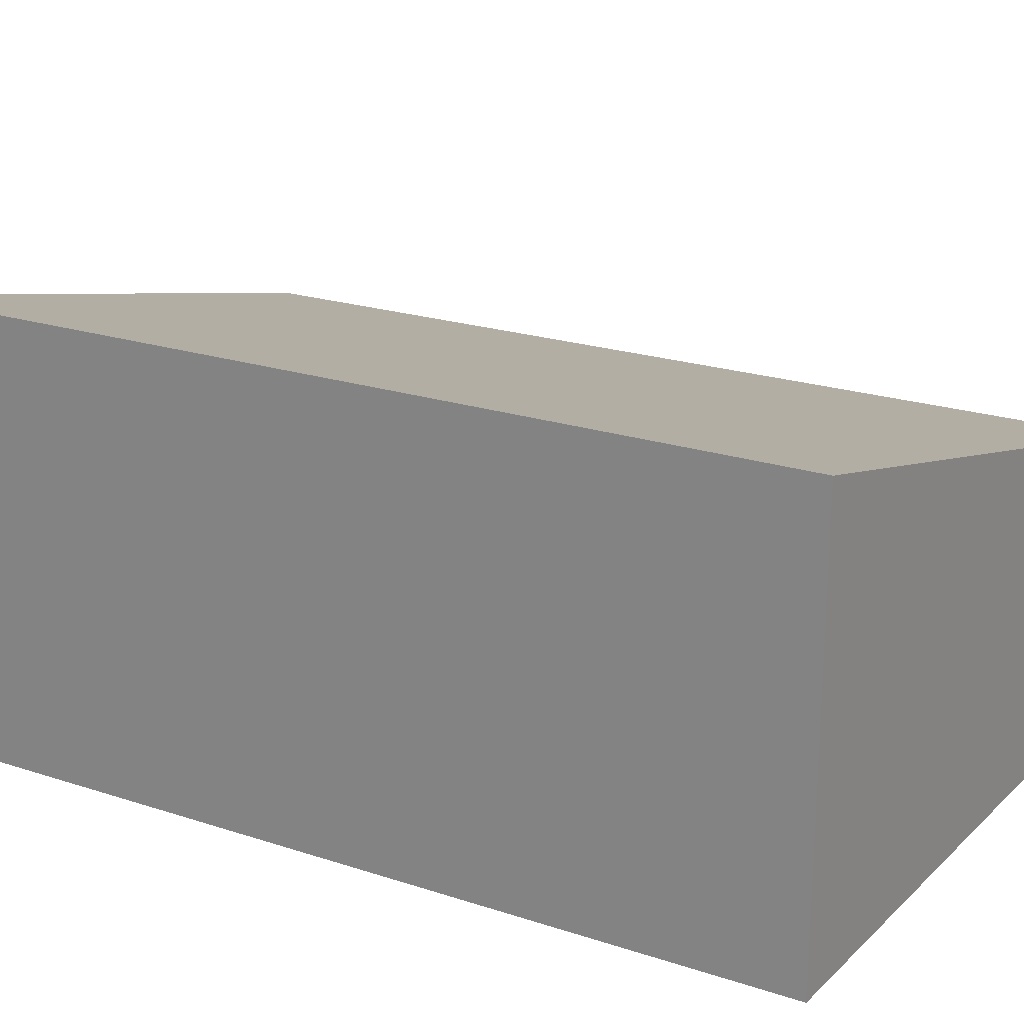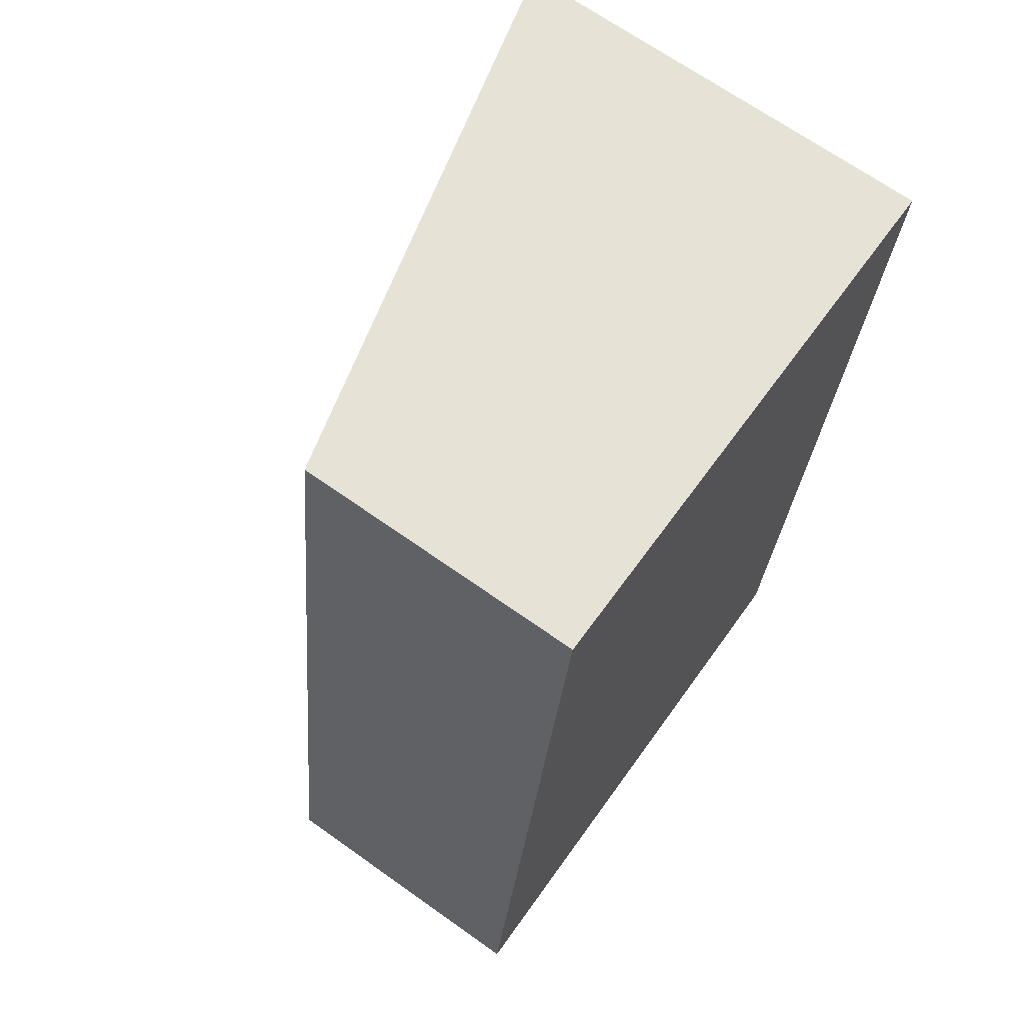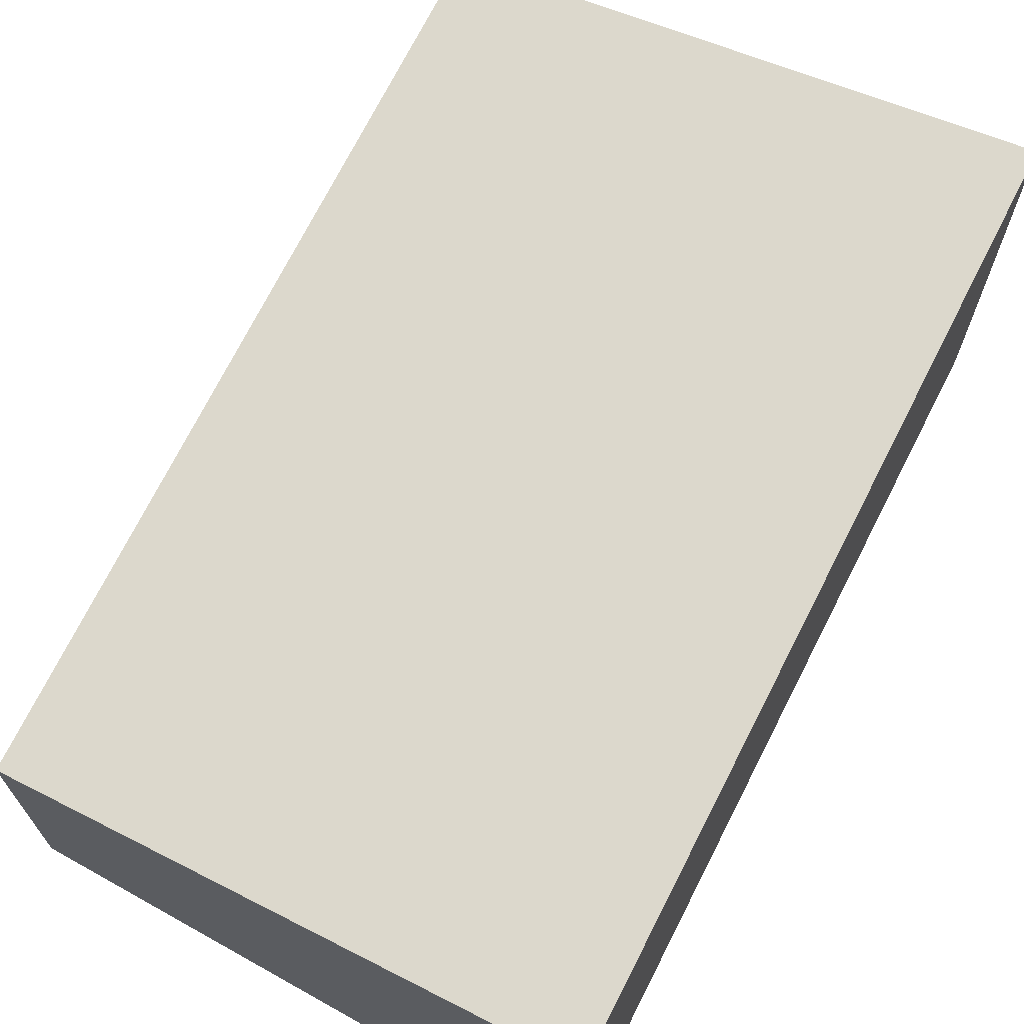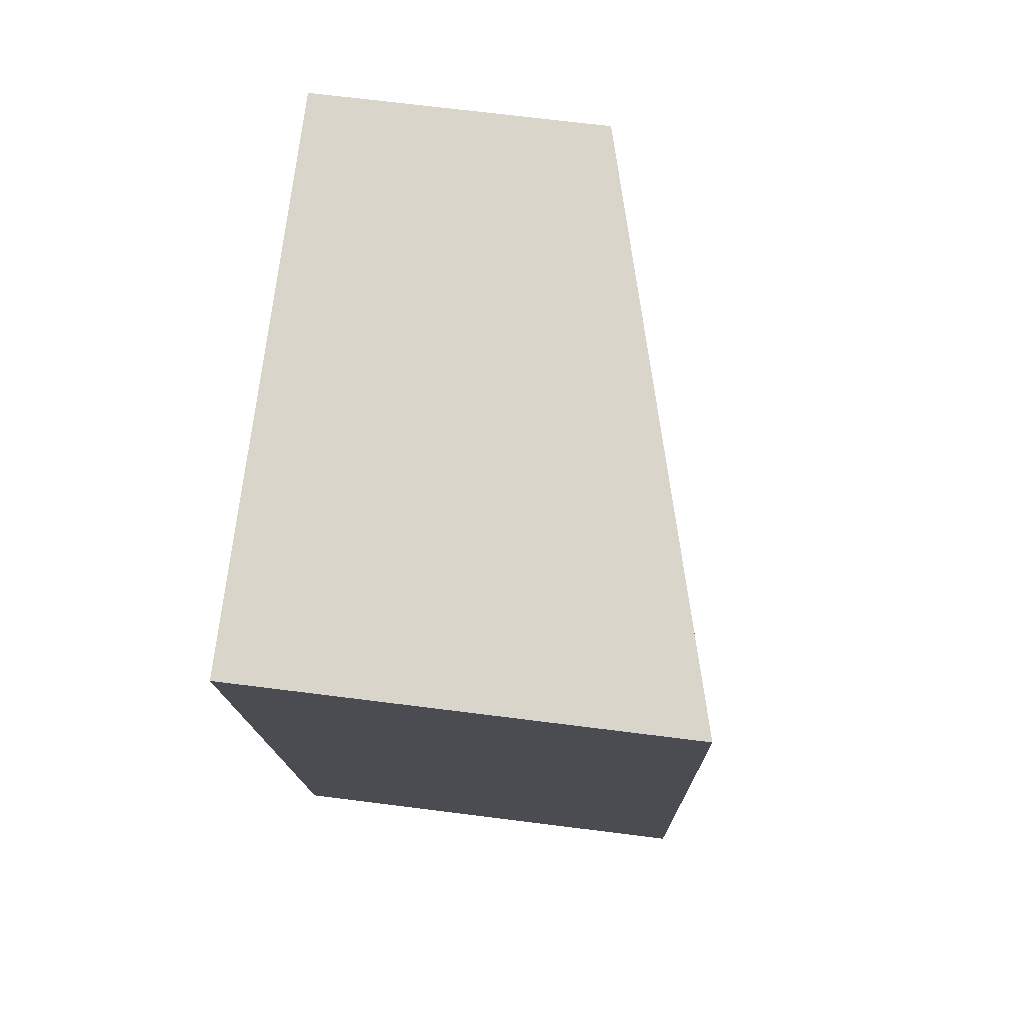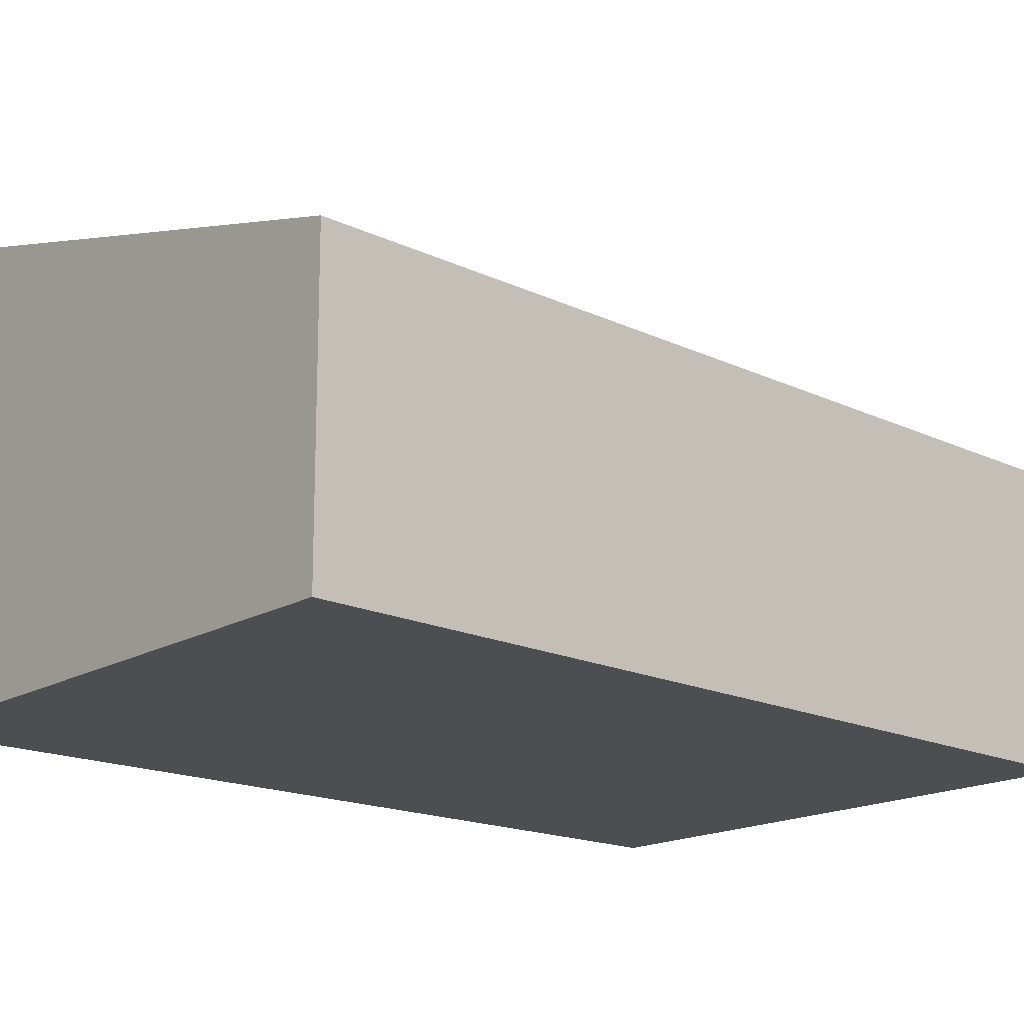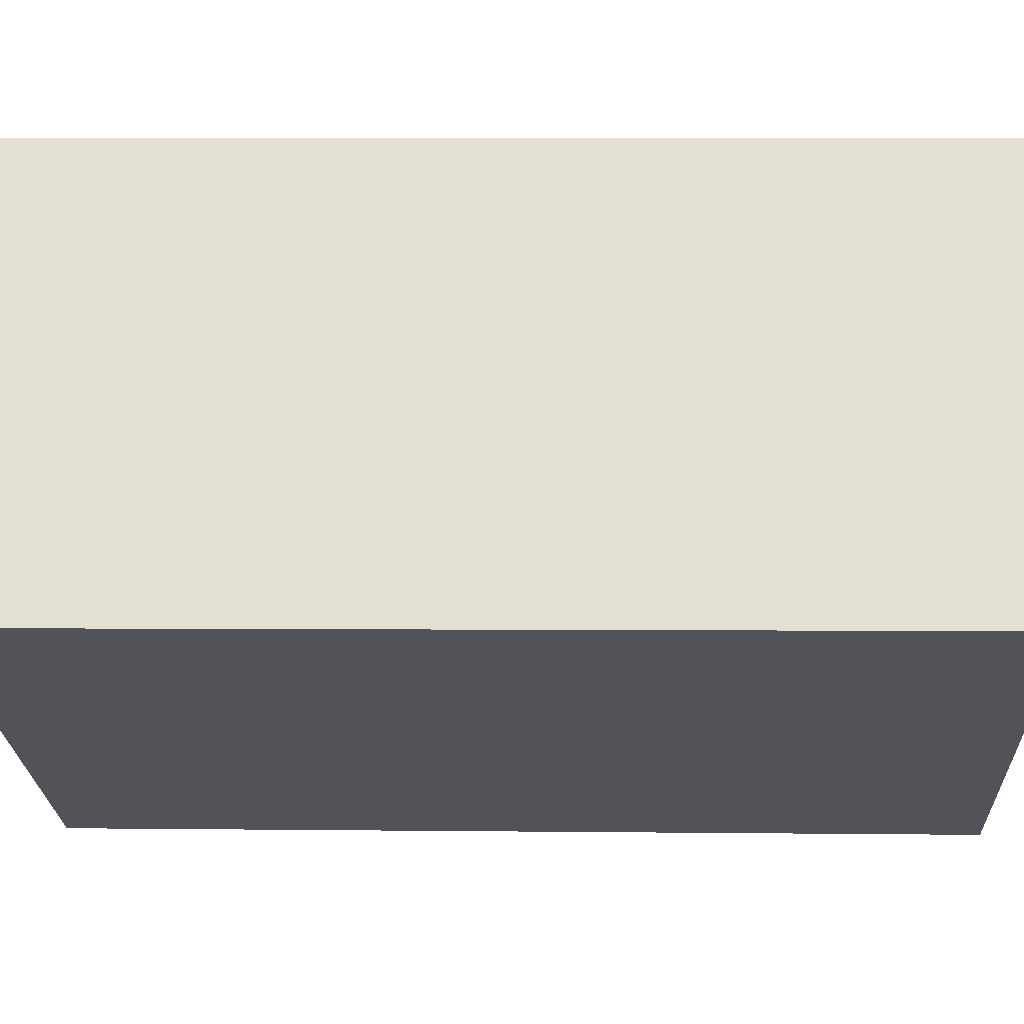
<metadata>
{"format":"obj","ext":"obj","renderer":"f3d","projection":"perspective","resolution":1024,"background":"white","views":[{"elev":22.5,"azim":126.3,"up":"+Y"},{"elev":68.3,"azim":-54.6,"up":"+Z"},{"elev":69.3,"azim":33.7,"up":"+Y"},{"elev":69.5,"azim":97.2,"up":"+Z"},{"elev":-16.8,"azim":-126.5,"up":"+Y"},{"elev":-22.7,"azim":96.2,"up":"+Y"}]}
</metadata>
<code>
v  3.401 2.583 -0.204
v  0.703 1.672 5.179
v  4.001 2.558 4.918
v  0 1.672 1.024e-16
v  3.401 1.249e-17 -0.204
v  4.001 -3.011e-16 4.918
v  0 0 0
v  0.703 -3.171e-16 5.179
g defaultobject
f 1 2 3
f 2 1 4
f 3 5 1
f 5 3 6
f 5 4 1
f 4 5 7
f 7 2 4
f 2 7 8
f 2 6 3
f 6 2 8
f 8 5 6
f 5 8 7

</code>
